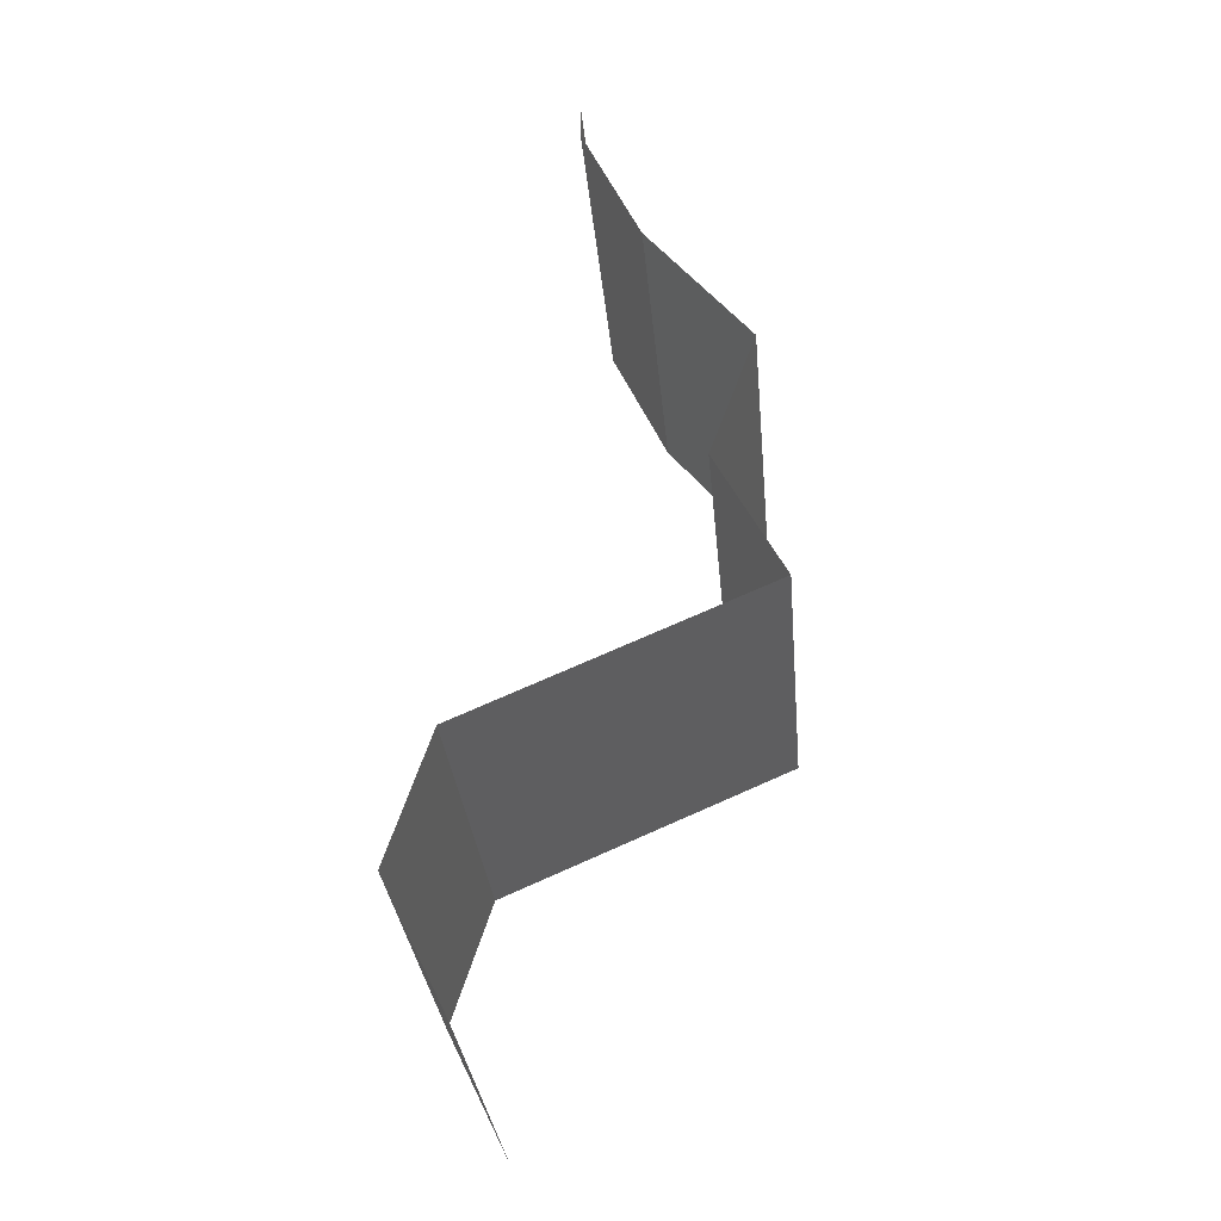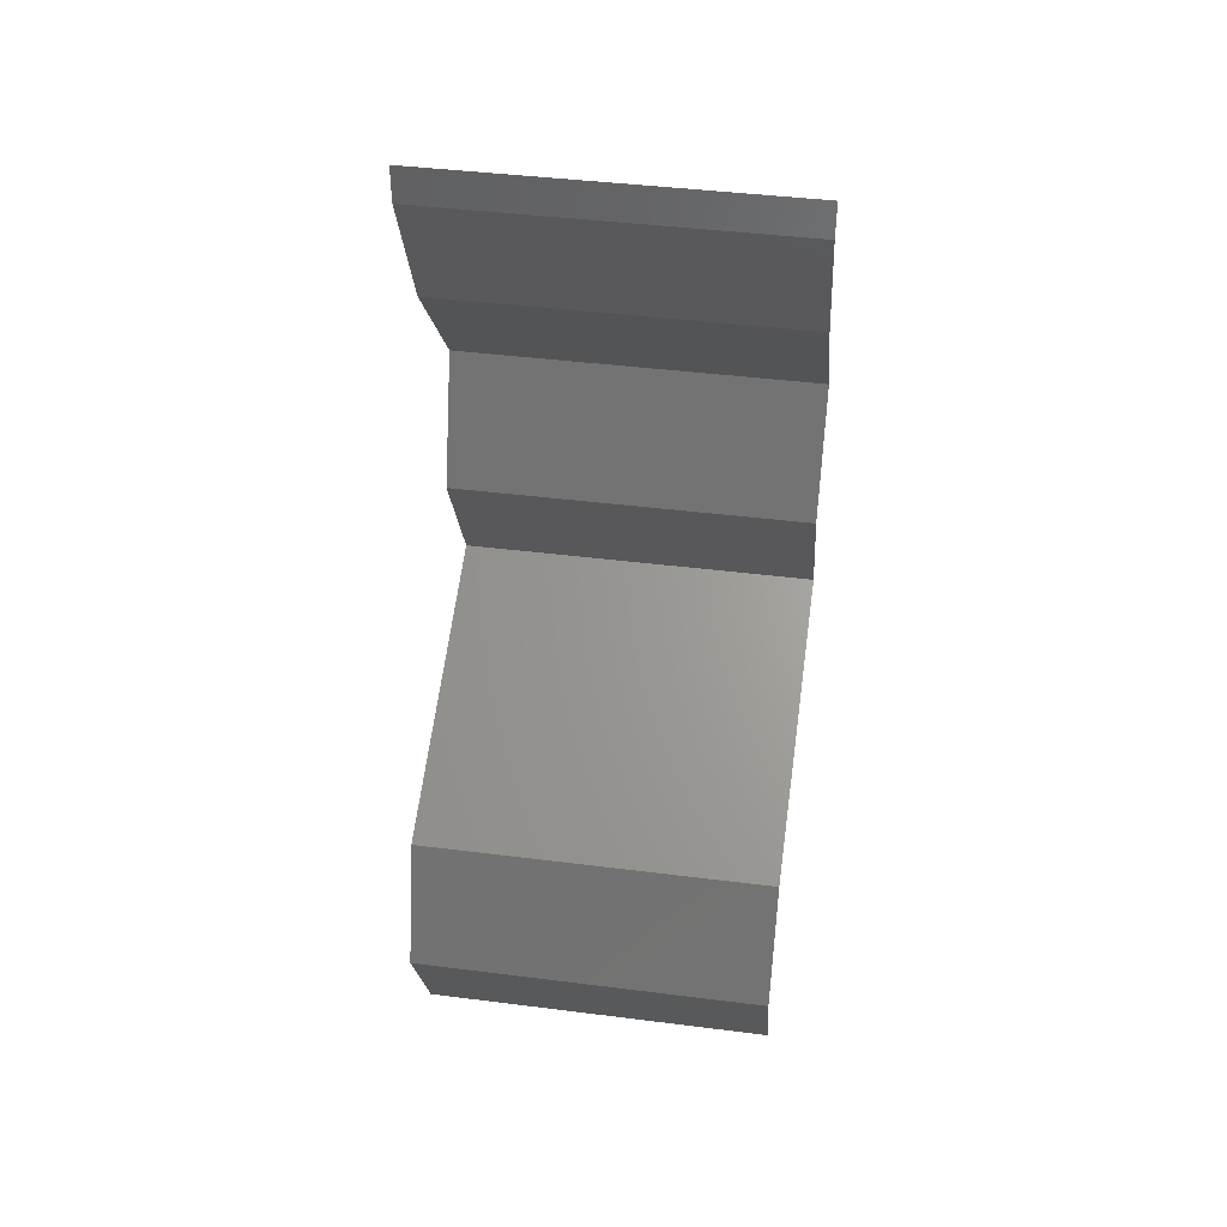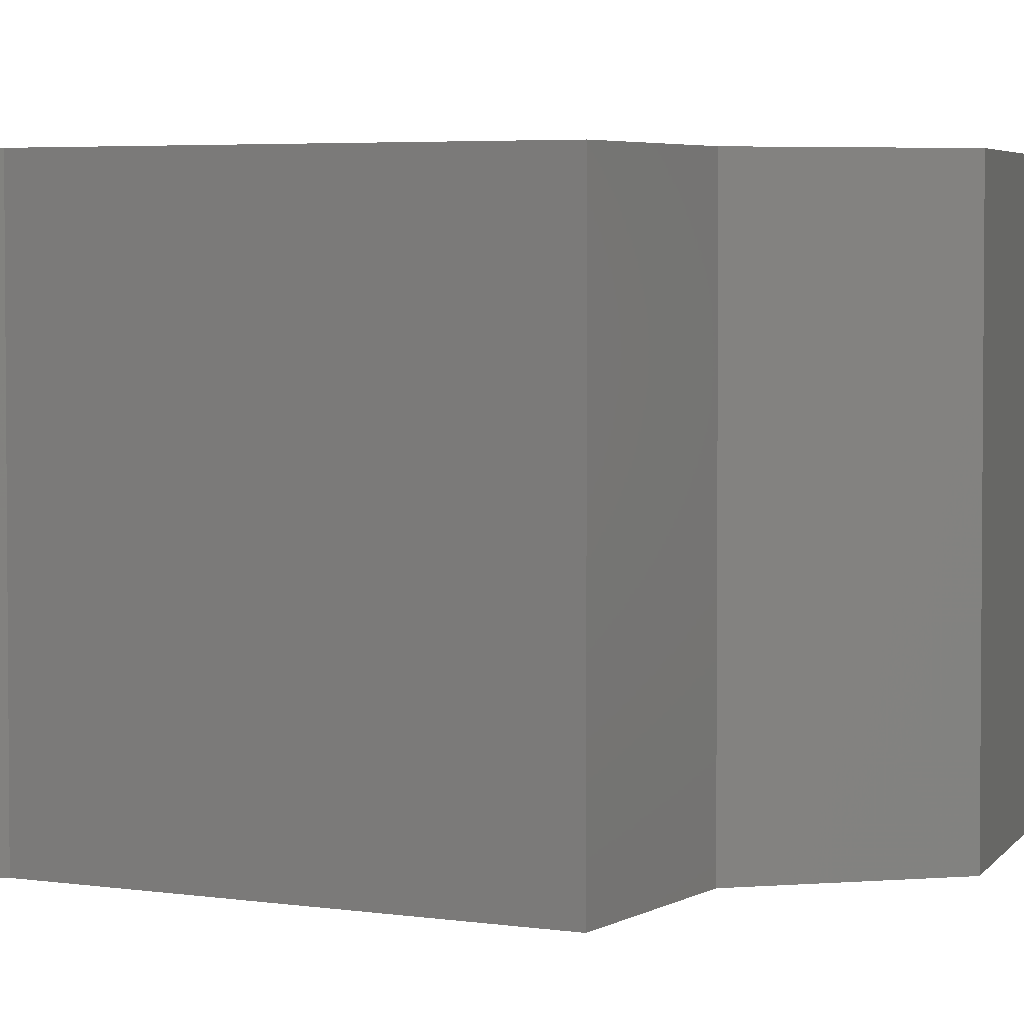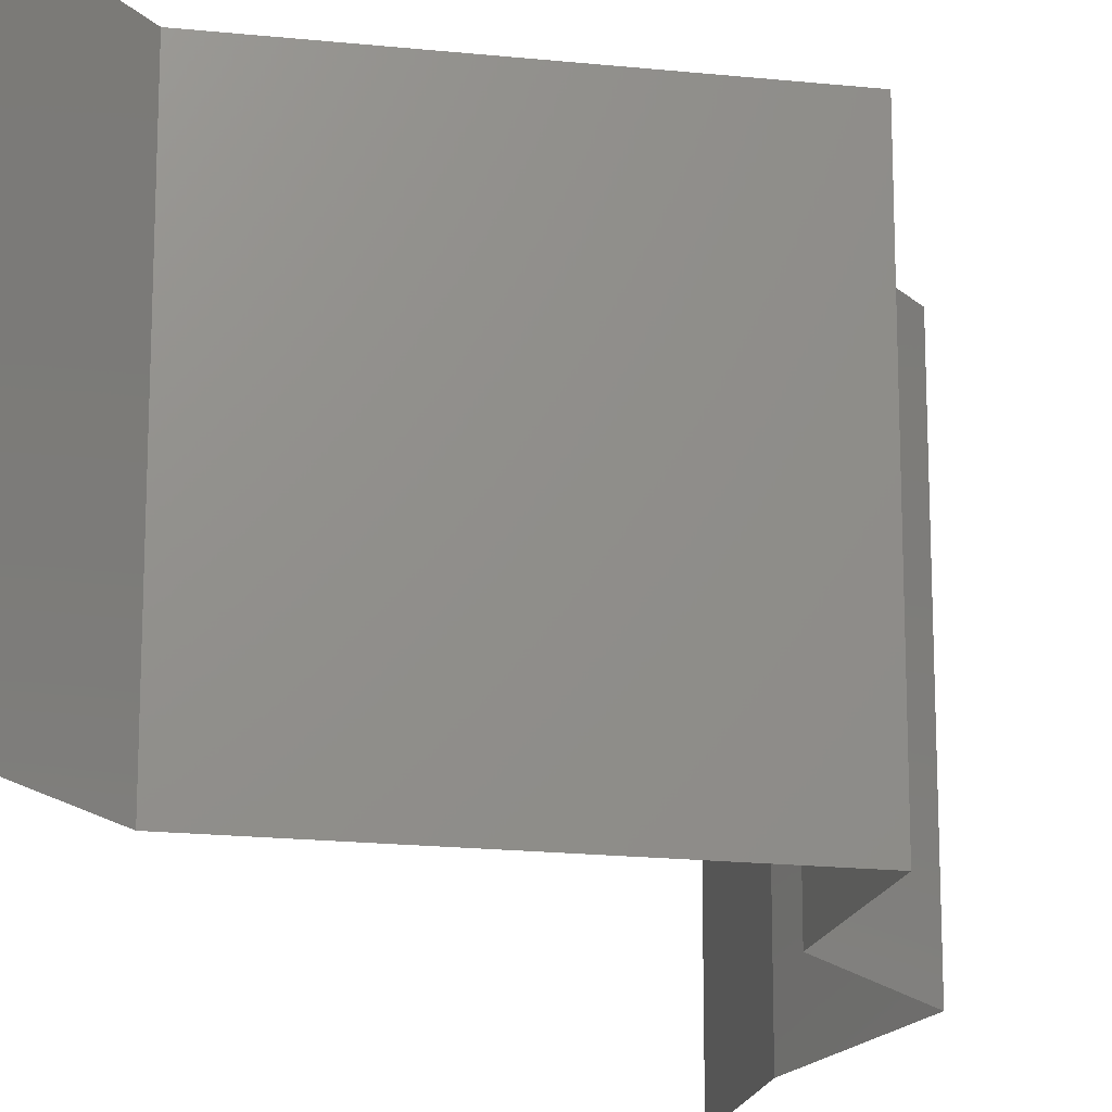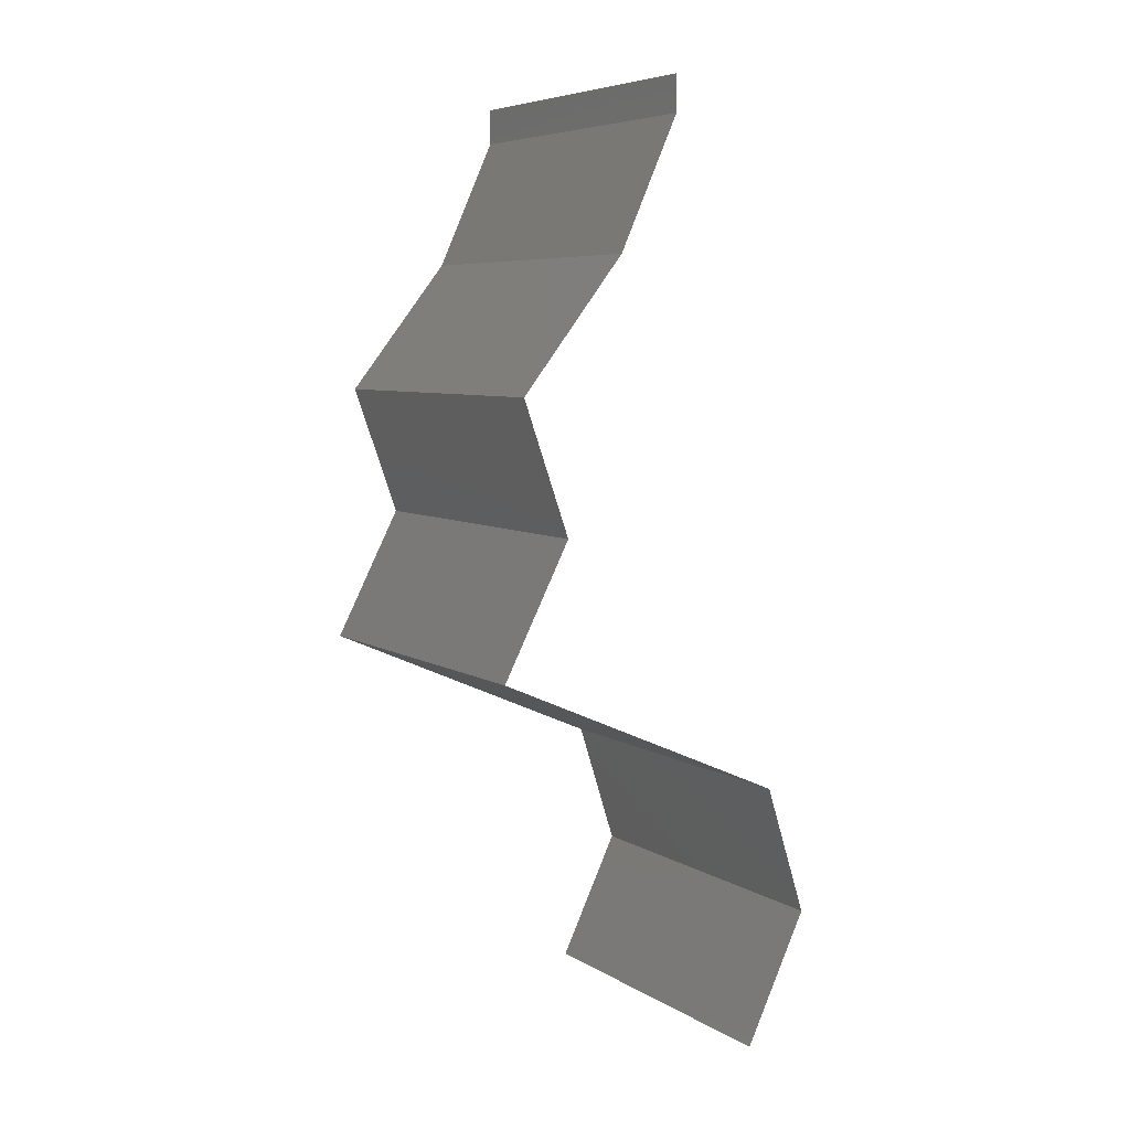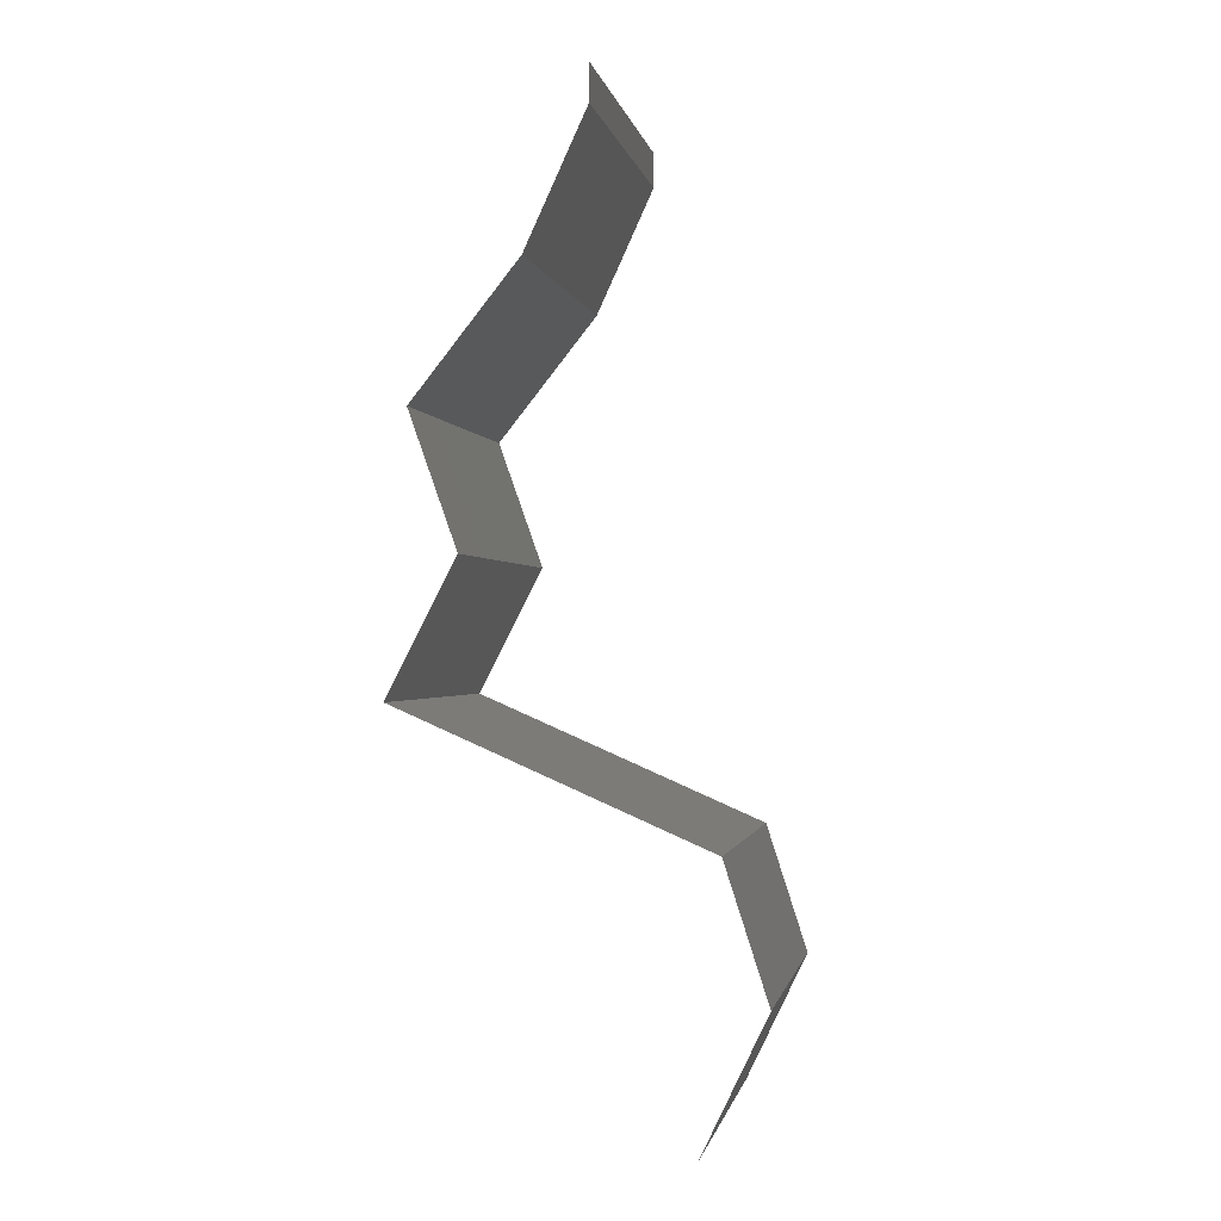
<metadata>
{"format":"stl","ext":"stl","renderer":"f3d","projection":"perspective","resolution":1024,"background":"white","views":[{"elev":-31.4,"azim":5.2,"up":"+Y"},{"elev":42.4,"azim":-81.4,"up":"+Y"},{"elev":3.7,"azim":53.8,"up":"+Z"},{"elev":-18.8,"azim":12.2,"up":"+Z"},{"elev":6.4,"azim":149.2,"up":"+Y"},{"elev":-0.9,"azim":-169.9,"up":"+Y"}]}
</metadata>
<code>
# stl→obj: 45 verts, 66 faces
v 0.04 0.058 0
v 0.04 0.06 0
v 0.04 0.06 0.01
v 0.04 0.058 0.01
v 0.04 0.06 0.02
v 0.04 0.058 0.02
v 0.04332 0.05075 0
v 0.04166 0.05437 0.005
v 0.04332 0.05075 0.01
v 0.04166 0.05437 0.015
v 0.04332 0.05075 0.02
v 0.04619 0.04712 0.015
v 0.04907 0.0435 0
v 0.04619 0.04712 0.005
v 0.04907 0.0435 0.01
v 0.04907 0.0435 0.02
v 0.04778 0.03987 0.015
v 0.04649 0.03625 0
v 0.04778 0.03987 0.005
v 0.04649 0.03625 0.01
v 0.04649 0.03625 0.02
v 0.04836 0.03262 0.015
v 0.05023 0.029 0
v 0.04836 0.03262 0.005
v 0.05023 0.029 0.01
v 0.05023 0.029 0.02
v 0.04332 0.02599 0.00772
v 0.0419 0.02537 0
v 0.03358 0.02175 0.01
v 0.03975 0.02444 0.01332
v 0.03358 0.02175 0.02
v 0.0419 0.02537 0.02
v 0.03358 0.02175 0
v 0.03792 0.02364 0.005257
v 0.04512 0.02678 0.01424
v 0.03241 0.01812 0.015
v 0.03124 0.0145 0
v 0.03241 0.01812 0.005
v 0.03124 0.0145 0.01
v 0.03124 0.0145 0.02
v 0.03299 0.01087 0.015
v 0.03474 0.00725 0
v 0.03299 0.01087 0.005
v 0.03474 0.00725 0.01
v 0.03474 0.00725 0.02
f 1 2 3
f 4 5 6
f 3 5 4
f 1 3 4
f 7 8 9
f 6 10 4
f 9 10 11
f 4 8 1
f 1 8 7
f 4 10 9
f 11 10 6
f 9 8 4
f 11 12 9
f 13 14 15
f 9 14 7
f 15 12 16
f 15 14 9
f 16 12 11
f 9 12 15
f 7 14 13
f 16 17 15
f 18 19 20
f 15 19 13
f 20 17 21
f 13 19 18
f 21 17 16
f 15 17 20
f 20 19 15
f 21 22 20
f 23 24 25
f 20 24 18
f 25 22 26
f 18 24 23
f 26 22 21
f 20 22 25
f 25 24 20
f 23 27 28
f 25 27 23
f 29 30 31
f 31 30 32
f 33 34 29
f 26 35 25
f 28 34 33
f 32 35 26
f 29 34 30
f 30 34 27
f 35 27 25
f 27 34 28
f 35 30 27
f 32 30 35
f 31 36 29
f 37 38 39
f 29 38 33
f 39 36 40
f 29 36 39
f 39 38 29
f 40 36 31
f 33 38 37
f 40 41 39
f 42 43 44
f 39 43 37
f 44 41 45
f 39 41 44
f 44 43 39
f 45 41 40
f 37 43 42

</code>
